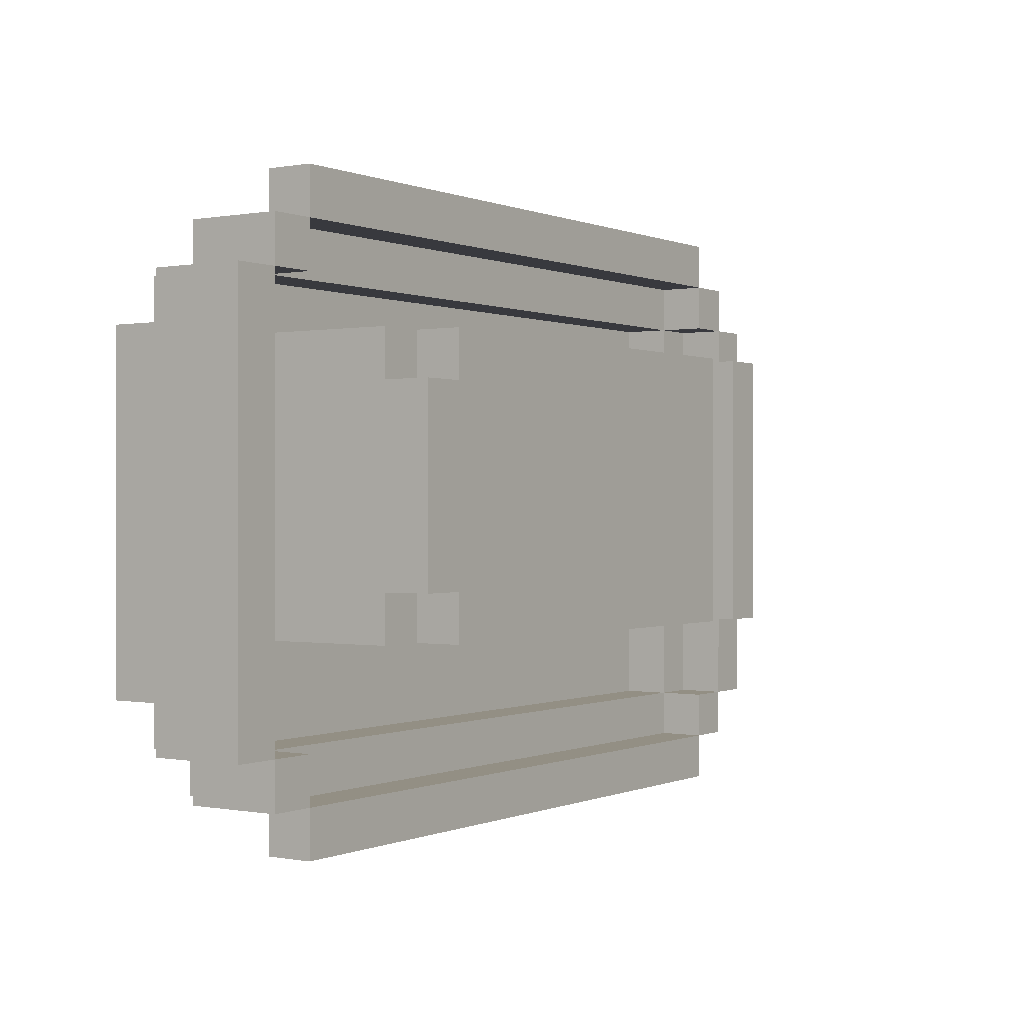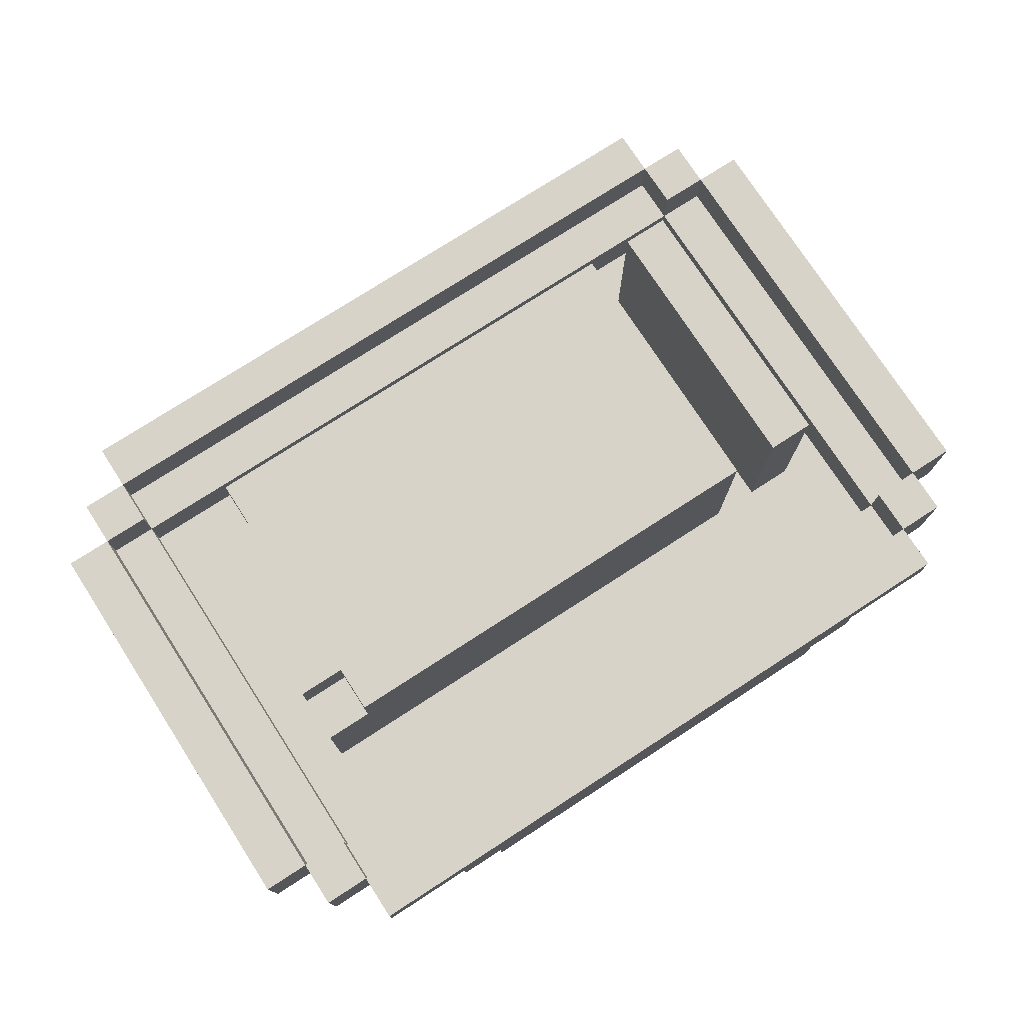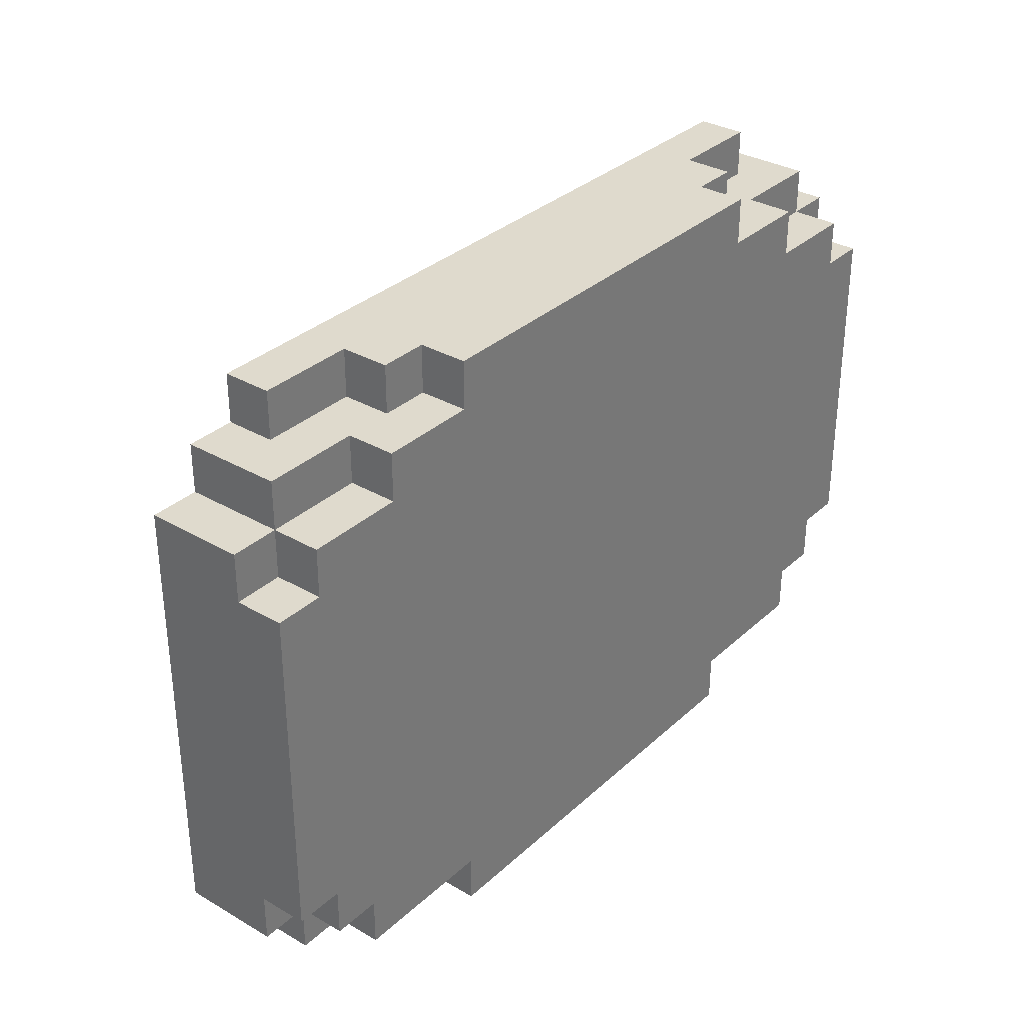
<metadata>
{"format":"obj","ext":"obj","renderer":"f3d","projection":"perspective","resolution":1024,"background":"white","views":[{"elev":0.1,"azim":123.9,"up":"+Z"},{"elev":75.9,"azim":147.1,"up":"+Y"},{"elev":32.8,"azim":-51.2,"up":"+Z"}]}
</metadata>
<code>
o
v -1 0 0.5
v -1 0 -0.2
v -1 0.1 0.6
v -1 0.1 0.5
v -1 0.1 -0.2
v -1 0.1 -0.3
v -1 0.2 0.6
v -1 0.2 -0.3
v -1 0.3 0.6
v -1 0.3 -0.3
v -0.9 0 0.6
v -0.9 0 0.5
v -0.9 0 -0.2
v -0.9 0 -0.3
v -0.9 0.1 0.7
v -0.9 0.1 0.6
v -0.9 0.1 0.5
v -0.9 0.1 -0.2
v -0.9 0.1 -0.3
v -0.9 0.1 -0.4
v -0.9 0.2 0.7
v -0.9 0.2 0.6
v -0.9 0.2 -0.3
v -0.9 0.2 -0.4
v -0.9 0.3 0.7
v -0.9 0.3 0.6
v -0.9 0.3 -0.3
v -0.9 0.3 -0.4
v -0.8 0 -0.3
v -0.8 0 -0.4
v -0.8 0.1 -0.3
v -0.8 0.1 -0.4
v -0.8 0.2 0.8
v -0.8 0.2 0.7
v -0.8 0.2 -0.4
v -0.8 0.2 -0.5
v -0.8 0.3 0.8
v -0.8 0.3 0.7
v -0.8 0.3 -0.4
v -0.8 0.3 -0.5
v -0.7 0 0.7
v -0.7 0 0.6
v -0.7 0.1 0.7
v -0.7 0.1 0.6
v -0.7 0.1 0.5
v -0.7 0.1 -0.1
v -0.7 0.3 0.5
v -0.7 0.3 -0.1
v -0.7 0.5 0.5
v -0.7 0.5 -0.1
v -0.6 0.1 0.8
v -0.6 0.1 0.7
v -0.6 0.1 -0.4
v -0.6 0.1 -0.5
v -0.6 0.2 0.8
v -0.6 0.2 0.7
v -0.6 0.2 -0.4
v -0.6 0.2 -0.5
v -0.5 0 0.8
v -0.5 0 0.7
v -0.5 0 -0.4
v -0.5 0 -0.5
v -0.5 0.1 0.8
v -0.5 0.1 0.7
v -0.5 0.1 0.5
v -0.5 0.1 -0.1
v -0.5 0.1 -0.4
v -0.5 0.1 -0.5
v -0.5 0.3 0.4
v -0.5 0.3 0
v -0.5 0.4 0.5
v -0.5 0.4 0.4
v -0.5 0.5 0.5
v -0.5 0.5 0
v -0.5 0.5 -0.1
v 0.7 0.1 0.6
v 0.7 0.1 -0.3
v 0.7 0.2 0.7
v 0.7 0.2 0.6
v 0.7 0.2 -0.3
v 0.7 0.2 -0.4
v 0.7 0.3 0.7
v 0.7 0.3 0.6
v 0.7 0.3 -0.3
v 0.7 0.3 -0.4
v 0.8 0.2 0.6
v 0.8 0.2 -0.3
v 0.8 0.3 0.6
v 0.8 0.3 -0.3
v -0.9 0.2 0.6
v -0.9 0.2 -0.3
v -0.9 0.3 0.6
v -0.9 0.3 -0.3
v -0.8 0.1 0.6
v -0.8 0.1 -0.3
v -0.8 0.2 0.7
v -0.8 0.2 0.6
v -0.8 0.2 -0.3
v -0.8 0.2 -0.4
v -0.8 0.3 0.7
v -0.8 0.3 0.6
v -0.8 0.3 -0.3
v -0.8 0.3 -0.4
v -0.6 0.1 0.5
v -0.6 0.1 -0.1
v -0.6 0.3 0.5
v -0.6 0.3 -0.1
v -0.6 0.5 0.5
v -0.6 0.5 -0.1
v 0.4 0 0.8
v 0.4 0 0.7
v 0.4 0 -0.4
v 0.4 0 -0.5
v 0.4 0.1 0.8
v 0.4 0.1 0.7
v 0.4 0.1 -0.4
v 0.4 0.1 -0.5
v 0.5 0.1 0.8
v 0.5 0.1 0.7
v 0.5 0.1 -0.4
v 0.5 0.1 -0.5
v 0.5 0.2 0.8
v 0.5 0.2 0.7
v 0.5 0.2 -0.4
v 0.5 0.2 -0.5
v 0.5 0.4 0.5
v 0.5 0.4 0.4
v 0.5 0.4 0
v 0.5 0.4 -0.1
v 0.5 0.5 0.5
v 0.5 0.5 0.4
v 0.5 0.5 0
v 0.5 0.5 -0.1
v 0.6 0 0.7
v 0.6 0 0.6
v 0.6 0.1 0.7
v 0.6 0.1 0.6
v 0.6 0.1 0.5
v 0.6 0.1 -0.1
v 0.6 0.3 0.4
v 0.6 0.3 0
v 0.6 0.4 0.5
v 0.6 0.4 0.4
v 0.6 0.4 0
v 0.6 0.4 -0.1
v 0.6 0.5 0.4
v 0.6 0.5 0
v 0.7 0 -0.3
v 0.7 0 -0.4
v 0.7 0.1 -0.3
v 0.7 0.1 -0.4
v 0.7 0.2 0.8
v 0.7 0.2 0.7
v 0.7 0.2 -0.4
v 0.7 0.2 -0.5
v 0.7 0.3 0.8
v 0.7 0.3 0.7
v 0.7 0.3 -0.4
v 0.7 0.3 -0.5
v 0.8 0 0.6
v 0.8 0 0.5
v 0.8 0 -0.2
v 0.8 0 -0.3
v 0.8 0.1 0.7
v 0.8 0.1 0.6
v 0.8 0.1 0.5
v 0.8 0.1 -0.2
v 0.8 0.1 -0.3
v 0.8 0.1 -0.4
v 0.8 0.2 0.7
v 0.8 0.2 0.6
v 0.8 0.2 -0.3
v 0.8 0.2 -0.4
v 0.8 0.3 0.7
v 0.8 0.3 0.6
v 0.8 0.3 -0.3
v 0.8 0.3 -0.4
v 0.9 0 0.5
v 0.9 0 -0.2
v 0.9 0.1 0.6
v 0.9 0.1 0.5
v 0.9 0.1 -0.2
v 0.9 0.1 -0.3
v 0.9 0.2 0.6
v 0.9 0.2 -0.3
v 0.9 0.3 0.6
v 0.9 0.3 -0.3
v -0.8 0.2 0.8
v -0.8 0.3 0.8
v -0.6 0.1 0.8
v -0.6 0.2 0.8
v -0.5 0 0.8
v -0.5 0.1 0.8
v -0.4 0.1 0.8
v -0.4 0.2 0.8
v 0.3 0.1 0.8
v 0.3 0.2 0.8
v 0.4 0 0.8
v 0.4 0.1 0.8
v 0.5 0.1 0.8
v 0.5 0.2 0.8
v 0.7 0.2 0.8
v 0.7 0.3 0.8
v -0.9 0.1 0.7
v -0.9 0.2 0.7
v -0.9 0.3 0.7
v -0.8 0.2 0.7
v -0.8 0.3 0.7
v -0.7 0 0.7
v -0.7 0.1 0.7
v -0.6 0.1 0.7
v -0.6 0.2 0.7
v -0.5 0 0.7
v -0.5 0.1 0.7
v 0.4 0 0.7
v 0.4 0.1 0.7
v 0.5 0.1 0.7
v 0.5 0.2 0.7
v 0.6 0 0.7
v 0.6 0.1 0.7
v 0.7 0.2 0.7
v 0.7 0.3 0.7
v 0.8 0.1 0.7
v 0.8 0.2 0.7
v 0.8 0.3 0.7
v -1 0.1 0.6
v -1 0.2 0.6
v -1 0.3 0.6
v -0.9 0 0.6
v -0.9 0.1 0.6
v -0.9 0.2 0.6
v -0.9 0.3 0.6
v -0.7 0 0.6
v -0.7 0.1 0.6
v 0.6 0 0.6
v 0.6 0.1 0.6
v 0.8 0 0.6
v 0.8 0.1 0.6
v 0.8 0.2 0.6
v 0.8 0.3 0.6
v 0.9 0.1 0.6
v 0.9 0.2 0.6
v 0.9 0.3 0.6
v -1 0 0.5
v -1 0.1 0.5
v -0.9 0 0.5
v -0.9 0.1 0.5
v -0.7 0.1 0.5
v -0.7 0.3 0.5
v -0.7 0.5 0.5
v -0.6 0.1 0.5
v -0.6 0.3 0.5
v -0.6 0.5 0.5
v -0.5 0.1 0.5
v -0.5 0.4 0.5
v -0.5 0.5 0.5
v 0.5 0.4 0.5
v 0.5 0.5 0.5
v 0.6 0.1 0.5
v 0.6 0.4 0.5
v 0.8 0 0.5
v 0.8 0.1 0.5
v 0.9 0 0.5
v 0.9 0.1 0.5
v 0.5 0.4 0.4
v 0.5 0.5 0.4
v 0.6 0.4 0.4
v 0.6 0.5 0.4
v -0.9 0.2 -0.3
v -0.9 0.3 -0.3
v -0.8 0.1 -0.3
v -0.8 0.2 -0.3
v -0.8 0.3 -0.3
v 0.7 0.1 -0.3
v 0.7 0.2 -0.3
v 0.7 0.3 -0.3
v 0.8 0.2 -0.3
v 0.8 0.3 -0.3
v -0.8 0.2 -0.4
v -0.8 0.3 -0.4
v 0.7 0.2 -0.4
v 0.7 0.3 -0.4
v -0.8 0.2 0.7
v -0.8 0.3 0.7
v 0.7 0.2 0.7
v 0.7 0.3 0.7
v -0.9 0.2 0.6
v -0.9 0.3 0.6
v -0.8 0.1 0.6
v -0.8 0.2 0.6
v -0.8 0.3 0.6
v 0.7 0.1 0.6
v 0.7 0.2 0.6
v 0.7 0.3 0.6
v 0.8 0.2 0.6
v 0.8 0.3 0.6
v 0.5 0.4 0
v 0.5 0.5 0
v 0.6 0.4 0
v 0.6 0.5 0
v -0.7 0.1 -0.1
v -0.7 0.3 -0.1
v -0.7 0.5 -0.1
v -0.6 0.1 -0.1
v -0.6 0.3 -0.1
v -0.6 0.5 -0.1
v -0.5 0.1 -0.1
v -0.5 0.5 -0.1
v -0.4 0.4 -0.1
v -0.4 0.5 -0.1
v -0.3 0.3 -0.1
v -0.3 0.4 -0.1
v 0.4 0.3 -0.1
v 0.4 0.4 -0.1
v 0.5 0.4 -0.1
v 0.5 0.5 -0.1
v 0.6 0.1 -0.1
v 0.6 0.4 -0.1
v -1 0 -0.2
v -1 0.1 -0.2
v -0.9 0 -0.2
v -0.9 0.1 -0.2
v 0.8 0 -0.2
v 0.8 0.1 -0.2
v 0.9 0 -0.2
v 0.9 0.1 -0.2
v -1 0.1 -0.3
v -1 0.2 -0.3
v -1 0.3 -0.3
v -0.9 0 -0.3
v -0.9 0.1 -0.3
v -0.9 0.2 -0.3
v -0.9 0.3 -0.3
v -0.8 0 -0.3
v -0.8 0.1 -0.3
v 0.7 0 -0.3
v 0.7 0.1 -0.3
v 0.8 0 -0.3
v 0.8 0.1 -0.3
v 0.8 0.2 -0.3
v 0.8 0.3 -0.3
v 0.9 0.1 -0.3
v 0.9 0.2 -0.3
v 0.9 0.3 -0.3
v -0.9 0.1 -0.4
v -0.9 0.2 -0.4
v -0.9 0.3 -0.4
v -0.8 0 -0.4
v -0.8 0.1 -0.4
v -0.8 0.2 -0.4
v -0.8 0.3 -0.4
v -0.6 0.1 -0.4
v -0.6 0.2 -0.4
v -0.5 0 -0.4
v -0.5 0.1 -0.4
v 0.4 0 -0.4
v 0.4 0.1 -0.4
v 0.5 0.1 -0.4
v 0.5 0.2 -0.4
v 0.7 0 -0.4
v 0.7 0.1 -0.4
v 0.7 0.2 -0.4
v 0.7 0.3 -0.4
v 0.8 0.1 -0.4
v 0.8 0.2 -0.4
v 0.8 0.3 -0.4
v -0.8 0.2 -0.5
v -0.8 0.3 -0.5
v -0.6 0.1 -0.5
v -0.6 0.2 -0.5
v -0.5 0 -0.5
v -0.5 0.1 -0.5
v -0.4 0.1 -0.5
v -0.4 0.2 -0.5
v 0.3 0.1 -0.5
v 0.3 0.2 -0.5
v 0.4 0 -0.5
v 0.4 0.1 -0.5
v 0.5 0.1 -0.5
v 0.5 0.2 -0.5
v 0.7 0.2 -0.5
v 0.7 0.3 -0.5
v -0.5 0 0.8
v 0.4 0 0.8
v -0.7 0 0.7
v -0.5 0 0.7
v 0.4 0 0.7
v 0.6 0 0.7
v -0.9 0 0.6
v -0.7 0 0.6
v 0.6 0 0.6
v 0.8 0 0.6
v -1 0 0.5
v -0.9 0 0.5
v 0.8 0 0.5
v 0.9 0 0.5
v -1 0 -0.2
v -0.9 0 -0.2
v 0.8 0 -0.2
v 0.9 0 -0.2
v -0.9 0 -0.3
v -0.8 0 -0.3
v 0.7 0 -0.3
v 0.8 0 -0.3
v -0.8 0 -0.4
v -0.5 0 -0.4
v 0.4 0 -0.4
v 0.7 0 -0.4
v -0.5 0 -0.5
v 0.4 0 -0.5
v -0.6 0.1 0.8
v -0.5 0.1 0.8
v 0.4 0.1 0.8
v 0.5 0.1 0.8
v -0.9 0.1 0.7
v -0.7 0.1 0.7
v -0.6 0.1 0.7
v -0.5 0.1 0.7
v 0.4 0.1 0.7
v 0.5 0.1 0.7
v 0.6 0.1 0.7
v 0.8 0.1 0.7
v -1 0.1 0.6
v -0.9 0.1 0.6
v -0.7 0.1 0.6
v 0.6 0.1 0.6
v 0.8 0.1 0.6
v 0.9 0.1 0.6
v -1 0.1 0.5
v -0.9 0.1 0.5
v 0.8 0.1 0.5
v 0.9 0.1 0.5
v -1 0.1 -0.2
v -0.9 0.1 -0.2
v 0.8 0.1 -0.2
v 0.9 0.1 -0.2
v -1 0.1 -0.3
v -0.9 0.1 -0.3
v -0.8 0.1 -0.3
v 0.7 0.1 -0.3
v 0.8 0.1 -0.3
v 0.9 0.1 -0.3
v -0.9 0.1 -0.4
v -0.8 0.1 -0.4
v -0.6 0.1 -0.4
v -0.5 0.1 -0.4
v 0.4 0.1 -0.4
v 0.5 0.1 -0.4
v 0.7 0.1 -0.4
v 0.8 0.1 -0.4
v -0.6 0.1 -0.5
v -0.5 0.1 -0.5
v 0.4 0.1 -0.5
v 0.5 0.1 -0.5
v -0.8 0.2 0.8
v -0.6 0.2 0.8
v 0.5 0.2 0.8
v 0.7 0.2 0.8
v -0.8 0.2 0.7
v -0.6 0.2 0.7
v 0.5 0.2 0.7
v 0.7 0.2 0.7
v -0.8 0.2 -0.4
v -0.6 0.2 -0.4
v 0.5 0.2 -0.4
v 0.7 0.2 -0.4
v -0.8 0.2 -0.5
v -0.6 0.2 -0.5
v 0.5 0.2 -0.5
v 0.7 0.2 -0.5
v -0.8 0.1 0.6
v 0.7 0.1 0.6
v -0.7 0.1 0.5
v -0.6 0.1 0.5
v -0.5 0.1 0.5
v 0.6 0.1 0.5
v -0.7 0.1 -0.1
v -0.6 0.1 -0.1
v -0.5 0.1 -0.1
v 0.6 0.1 -0.1
v -0.8 0.1 -0.3
v 0.7 0.1 -0.3
v -0.8 0.2 0.7
v 0.7 0.2 0.7
v -0.9 0.2 0.6
v -0.8 0.2 0.6
v 0.7 0.2 0.6
v 0.8 0.2 0.6
v -0.9 0.2 -0.3
v -0.8 0.2 -0.3
v 0.7 0.2 -0.3
v 0.8 0.2 -0.3
v -0.8 0.2 -0.4
v 0.7 0.2 -0.4
v -0.8 0.3 0.8
v 0.7 0.3 0.8
v -0.9 0.3 0.7
v -0.8 0.3 0.7
v 0.7 0.3 0.7
v 0.8 0.3 0.7
v -1 0.3 0.6
v -0.9 0.3 0.6
v -0.8 0.3 0.6
v 0.7 0.3 0.6
v 0.8 0.3 0.6
v 0.9 0.3 0.6
v -1 0.3 -0.3
v -0.9 0.3 -0.3
v -0.8 0.3 -0.3
v 0.7 0.3 -0.3
v 0.8 0.3 -0.3
v 0.9 0.3 -0.3
v -0.9 0.3 -0.4
v -0.8 0.3 -0.4
v 0.7 0.3 -0.4
v 0.8 0.3 -0.4
v -0.8 0.3 -0.5
v 0.7 0.3 -0.5
v 0.5 0.4 0.5
v 0.6 0.4 0.5
v 0.5 0.4 0.4
v 0.6 0.4 0.4
v 0.5 0.4 0
v 0.6 0.4 0
v 0.5 0.4 -0.1
v 0.6 0.4 -0.1
v -0.7 0.5 0.5
v -0.6 0.5 0.5
v -0.5 0.5 0.5
v 0.5 0.5 0.5
v 0.5 0.5 0.4
v 0.6 0.5 0.4
v -0.5 0.5 0
v -0.4 0.5 0
v 0.5 0.5 0
v 0.6 0.5 0
v -0.7 0.5 -0.1
v -0.6 0.5 -0.1
v -0.5 0.5 -0.1
v -0.4 0.5 -0.1
v 0.5 0.5 -0.1
f 4 2 1
f 5 2 4
f 7 4 3
f 7 6 5
f 7 5 4
f 8 6 7
f 9 8 7
f 10 8 9
f 16 12 11
f 17 12 16
f 18 14 13
f 19 14 18
f 21 16 15
f 22 16 21
f 23 20 19
f 24 20 23
f 25 22 21
f 26 22 25
f 27 24 23
f 28 24 27
f 31 30 29
f 32 30 31
f 37 34 33
f 38 34 37
f 39 36 35
f 40 36 39
f 43 42 41
f 44 42 43
f 47 46 45
f 48 46 47
f 49 48 47
f 50 48 49
f 55 52 51
f 56 52 55
f 57 54 53
f 58 54 57
f 63 60 59
f 64 60 63
f 67 62 61
f 68 62 67
f 69 66 65
f 70 66 69
f 71 69 65
f 72 70 69
f 72 69 71
f 73 72 71
f 74 66 70
f 74 72 73
f 74 70 72
f 75 66 74
f 79 77 76
f 80 77 79
f 82 79 78
f 83 79 82
f 84 81 80
f 85 81 84
f 88 87 86
f 89 87 88
f 90 91 92
f 92 91 93
f 94 95 97
f 97 95 98
f 96 97 100
f 100 97 101
f 98 99 102
f 102 99 103
f 104 105 106
f 106 105 107
f 106 107 108
f 108 107 109
f 110 111 114
f 114 111 115
f 112 113 116
f 116 113 117
f 118 119 122
f 122 119 123
f 120 121 124
f 124 121 125
f 126 127 130
f 130 127 131
f 128 129 132
f 132 129 133
f 134 135 136
f 136 135 137
f 138 139 140
f 140 139 141
f 138 140 142
f 140 141 143
f 142 140 143
f 141 139 144
f 143 141 144
f 144 139 145
f 143 144 146
f 146 144 147
f 148 149 150
f 150 149 151
f 152 153 156
f 156 153 157
f 154 155 158
f 158 155 159
f 160 161 165
f 165 161 166
f 162 163 167
f 167 163 168
f 164 165 170
f 170 165 171
f 168 169 172
f 172 169 173
f 170 171 174
f 174 171 175
f 172 173 176
f 176 173 177
f 178 179 181
f 181 179 182
f 180 181 184
f 182 183 184
f 181 182 184
f 184 183 185
f 184 185 186
f 186 185 187
f 191 189 188
f 193 191 190
f 194 191 193
f 194 193 192
f 195 189 191
f 195 191 194
f 196 194 192
f 196 195 194
f 197 189 195
f 197 195 196
f 198 196 192
f 198 197 196
f 199 197 198
f 200 197 199
f 201 189 197
f 201 197 200
f 202 189 201
f 203 189 202
f 207 205 204
f 207 206 205
f 208 206 207
f 210 207 204
f 211 207 210
f 211 210 209
f 212 207 211
f 213 211 209
f 214 211 213
f 217 216 215
f 219 217 215
f 219 218 217
f 220 218 219
f 221 218 220
f 223 221 220
f 224 222 221
f 224 221 223
f 225 222 224
f 230 227 226
f 231 228 227
f 231 227 230
f 232 228 231
f 233 230 229
f 234 230 233
f 237 236 235
f 238 236 237
f 241 239 238
f 242 240 239
f 242 239 241
f 243 240 242
f 246 245 244
f 247 245 246
f 251 249 248
f 252 250 249
f 252 249 251
f 253 250 252
f 257 255 254
f 257 256 255
f 258 256 257
f 259 257 254
f 260 257 259
f 263 262 261
f 264 262 263
f 267 266 265
f 268 266 267
f 272 270 269
f 273 270 272
f 274 272 271
f 275 272 274
f 277 276 275
f 278 276 277
f 281 280 279
f 282 280 281
f 283 284 285
f 285 284 286
f 287 288 290
f 290 288 291
f 289 290 292
f 292 290 293
f 293 294 295
f 295 294 296
f 297 298 299
f 299 298 300
f 301 302 304
f 302 303 305
f 304 302 305
f 305 303 306
f 307 308 309
f 309 308 310
f 307 309 311
f 309 310 312
f 311 309 312
f 307 311 313
f 311 312 313
f 312 310 314
f 313 312 314
f 313 314 315
f 314 310 315
f 315 310 316
f 307 313 317
f 313 315 317
f 317 315 318
f 319 320 321
f 321 320 322
f 323 324 325
f 325 324 326
f 327 328 331
f 328 329 332
f 331 328 332
f 332 329 333
f 330 331 334
f 334 331 335
f 336 337 338
f 338 337 339
f 339 340 342
f 340 341 343
f 342 340 343
f 343 341 344
f 345 346 349
f 346 347 350
f 349 346 350
f 350 347 351
f 348 349 352
f 349 350 352
f 352 350 353
f 348 352 354
f 354 352 355
f 356 357 358
f 356 358 360
f 358 359 360
f 360 359 361
f 361 359 362
f 361 362 364
f 362 363 365
f 364 362 365
f 365 363 366
f 367 368 370
f 369 370 372
f 372 370 373
f 371 372 373
f 370 368 374
f 373 370 374
f 371 373 375
f 373 374 375
f 374 368 376
f 375 374 376
f 371 375 377
f 375 376 377
f 377 376 378
f 378 376 379
f 376 368 380
f 379 376 380
f 380 368 381
f 381 368 382
f 386 384 383
f 387 384 386
f 390 386 385
f 390 388 387
f 390 387 386
f 391 388 390
f 394 390 389
f 394 392 391
f 394 391 390
f 395 392 394
f 397 394 393
f 397 396 395
f 397 395 394
f 398 396 397
f 399 396 398
f 400 396 399
f 401 399 398
f 402 399 401
f 403 399 402
f 404 399 403
f 405 403 402
f 406 403 405
f 407 403 406
f 408 403 407
f 409 407 406
f 410 407 409
f 417 412 411
f 418 412 417
f 419 414 413
f 420 414 419
f 424 416 415
f 425 416 424
f 426 422 421
f 427 422 426
f 429 424 423
f 430 424 429
f 431 428 427
f 432 428 431
f 437 434 433
f 438 434 437
f 441 436 435
f 442 436 441
f 443 439 438
f 444 439 443
f 449 441 440
f 450 441 449
f 451 446 445
f 452 446 451
f 453 448 447
f 454 448 453
f 459 456 455
f 460 456 459
f 461 458 457
f 462 458 461
f 467 464 463
f 468 464 467
f 469 466 465
f 470 466 469
f 471 472 473
f 473 472 474
f 474 472 475
f 475 472 476
f 471 473 477
f 474 475 478
f 478 475 479
f 476 472 480
f 478 479 481
f 479 480 481
f 471 477 481
f 477 478 481
f 480 472 482
f 481 480 482
f 483 484 486
f 486 484 487
f 485 486 489
f 489 486 490
f 487 488 491
f 491 488 492
f 490 491 493
f 493 491 494
f 495 496 498
f 498 496 499
f 497 498 502
f 502 498 503
f 499 500 504
f 504 500 505
f 501 502 507
f 507 502 508
f 505 506 511
f 511 506 512
f 508 509 513
f 513 509 514
f 510 511 515
f 515 511 516
f 514 515 517
f 517 515 518
f 519 520 521
f 521 520 522
f 523 524 525
f 525 524 526
f 529 530 531
f 529 531 533
f 531 532 533
f 533 532 534
f 534 532 535
f 535 532 536
f 527 528 537
f 537 528 538
f 533 534 539
f 534 535 540
f 539 534 540
f 540 535 541

</code>
